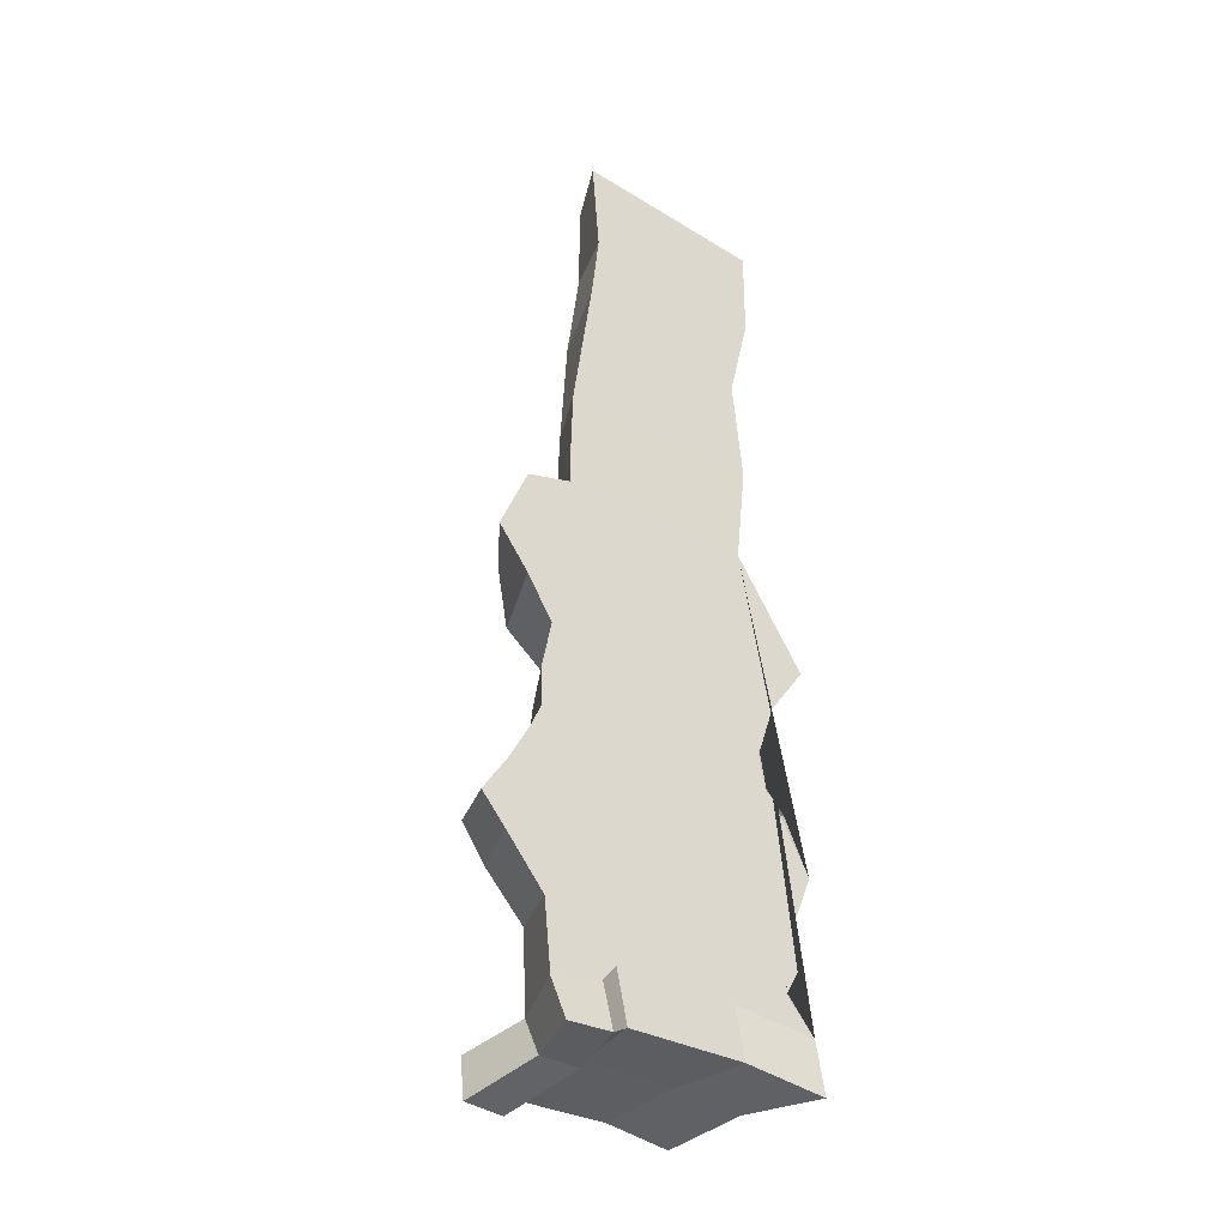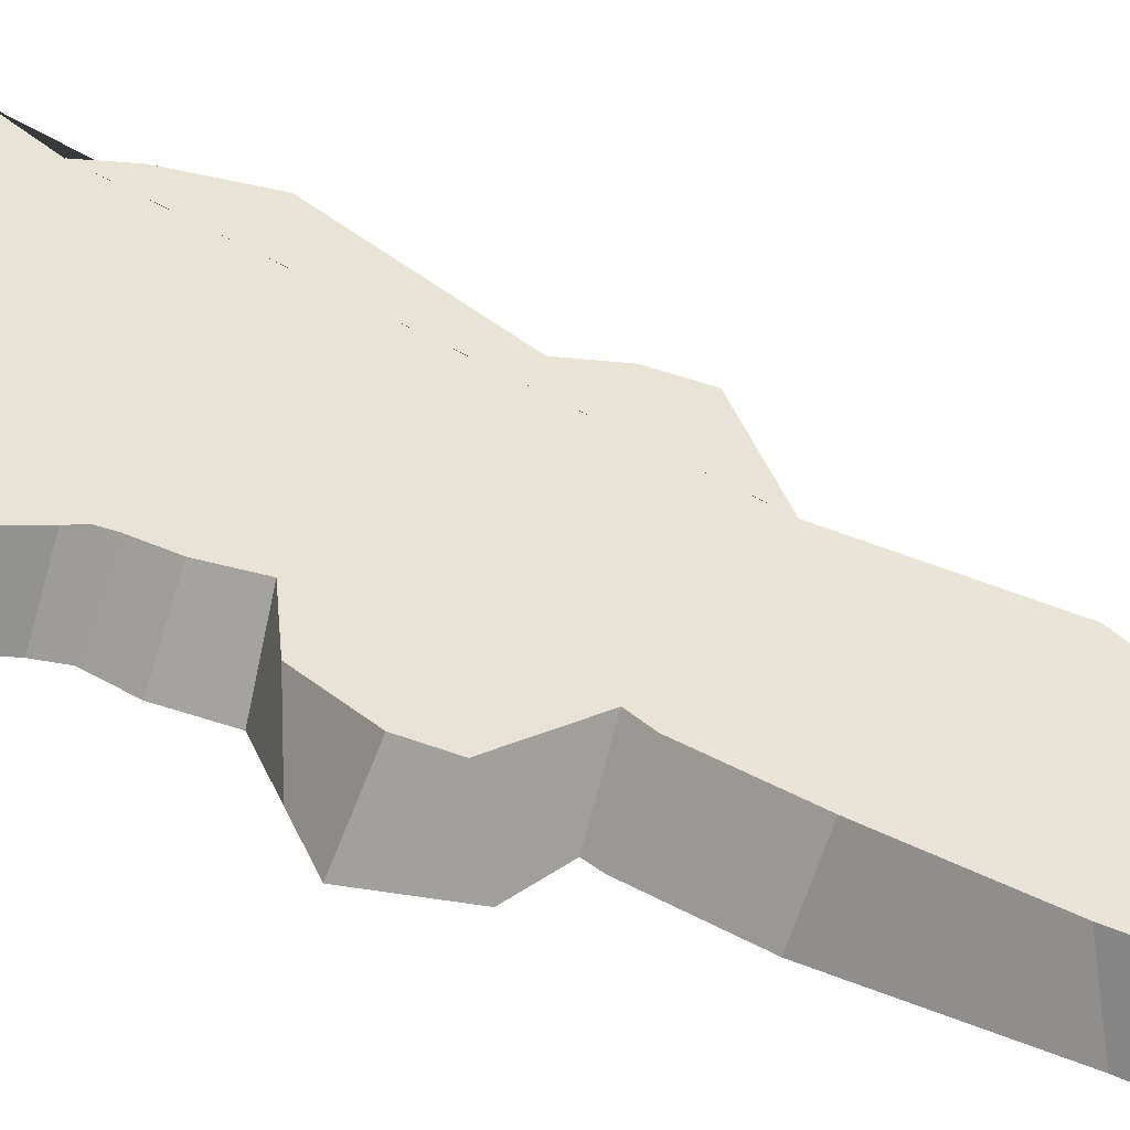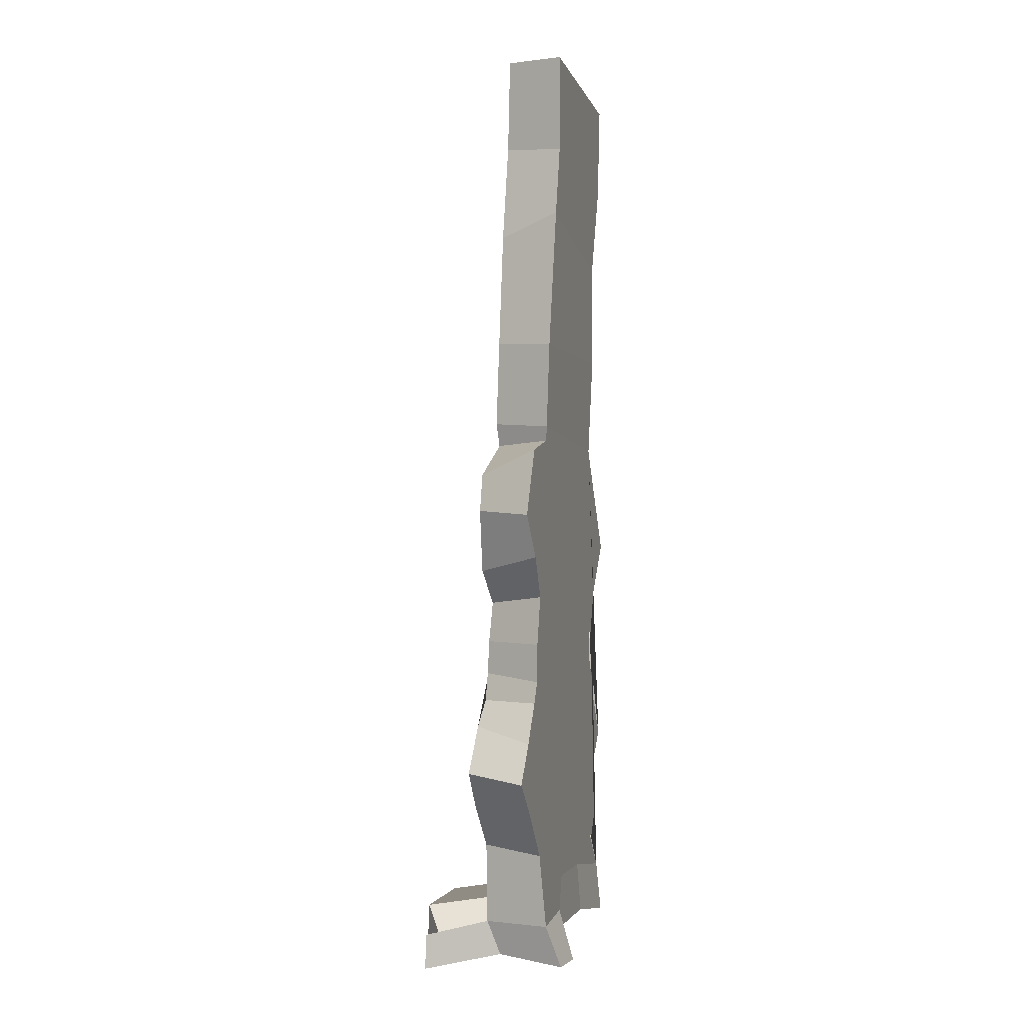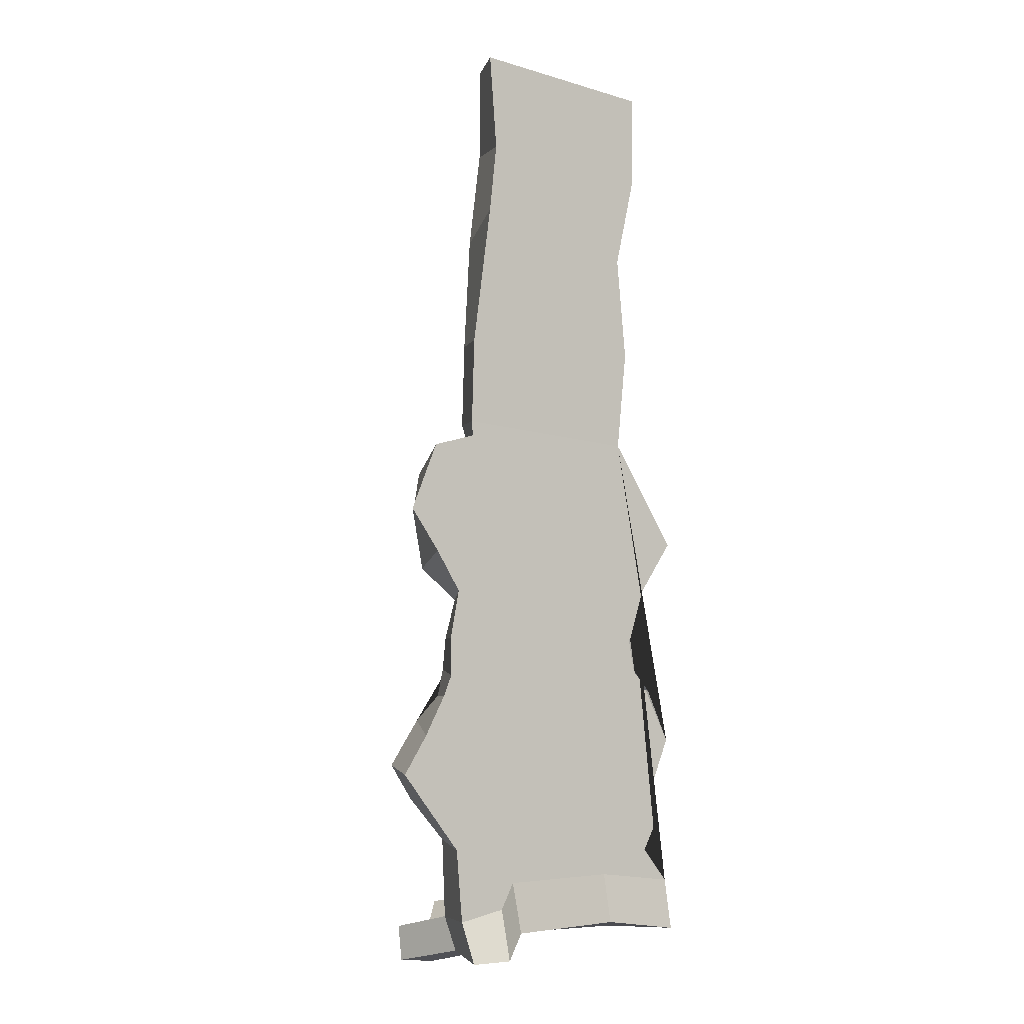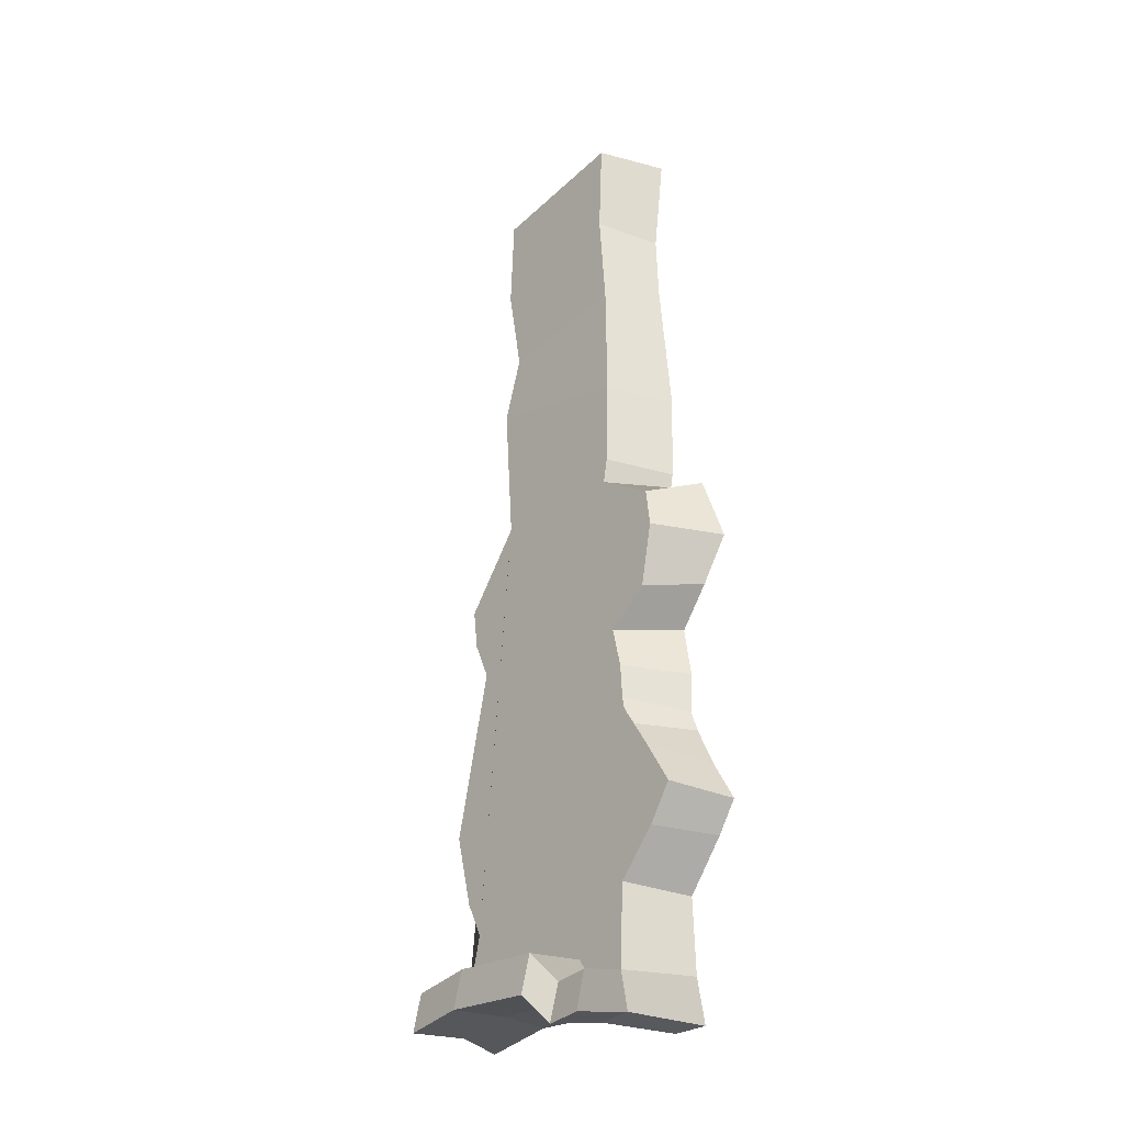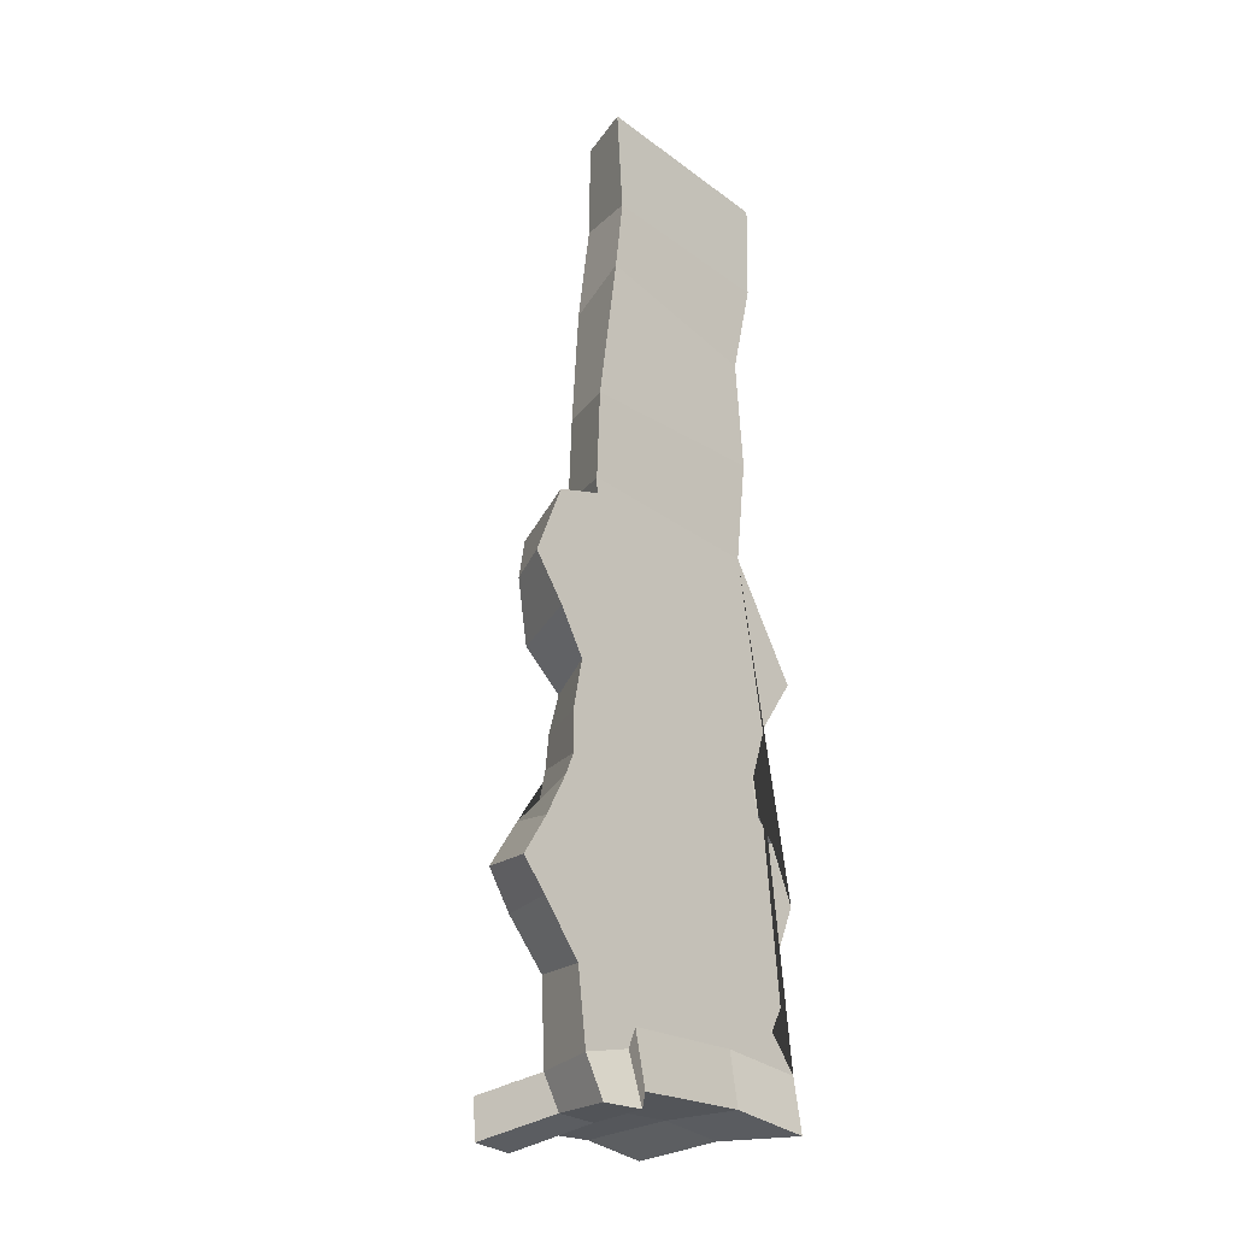
<metadata>
{"format":"obj","ext":"obj","renderer":"f3d","projection":"perspective","resolution":1024,"background":"white","views":[{"elev":-37.0,"azim":143.8,"up":"+Y"},{"elev":41.0,"azim":122.8,"up":"+Z"},{"elev":-3.5,"azim":105.6,"up":"+Y"},{"elev":-6.9,"azim":145.1,"up":"+Y"},{"elev":-26.5,"azim":49.5,"up":"+Y"},{"elev":-25.0,"azim":132.7,"up":"+Y"}]}
</metadata>
<code>
o Plane.053_Plane.058
v 111.5 383.5 -0.9541
v -124.6 350.6 0.2373
v -124.8 331.8 -0.201
v -217.6 231 1.095
v -207.7 167.3 2.54
v -179.8 -43.94 6.624
v -234.6 -156.8 8.903
v -202.3 -270.7 11.03
v -194.6 -416.6 13.9
v -95.12 -403 12.73
v 55.63 -410 11.56
v 83.78 -445.5 11.27
v 137.6 -439.5 6.743
v 242.4 -191.3 7.146
v 140.8 19.48 3.015
v 123.9 83.22 1.799
v 208 231.6 -0.7991
v 198.6 290.9 -2.014
v 101.3 347.7 -3.301
v 157.2 372.3 -100.1
v -150.2 358.2 -98.21
v -158.1 333.5 -96.5
v -215.3 253.6 -90.88
v -263.3 191.5 -95
v -218.7 -65.79 -91.06
v -233.8 -230 -80.91
v -230.9 -301.7 -87.71
v -256.2 -391.6 -86.11
v -127 -377.2 -81.23
v 64.11 -383.2 -84.31
v 100.8 -422.3 -106.1
v 175.4 -438.7 -102.5
v 275.4 -204.9 -89.02
v 192.9 14.31 -93.31
v 178.5 91.16 -94.42
v 269.4 220.2 -96.68
v 225.7 327.8 -97.32
v 154.6 349.1 -98.36
v -206.9 -475 10.9
v -106 -461.5 16.92
v 44.57 -467.5 13.84
v 69.55 -497.1 -17.07
v 129 -493.8 -12.75
v -263.7 -473.6 -92.26
v -137.6 -457.2 -84.72
v 50.14 -464.7 -88.14
v 101.3 -501.6 -129.1
v 166.9 -503 -124.9
v -167.2 -433.5 122.9
v -65.99 -418.9 126.9
v 82.54 -426.2 125.4
v 112 -466.9 98.82
v 168.8 -461.4 101.8
v 159.3 -518.3 107.1
v -176.7 -490.3 128.2
v -77.15 -476 132.2
v 71.38 -483.2 130.7
v 100.8 -523.9 104.1
v 127.9 734.7 -108.9
v -119 677.8 -8.576
v 102.9 701.8 -9.767
v 133.6 996.3 -117.1
v -144.6 685.4 -107
v -133.4 -27.38 4.582
v -187.4 -33.21 -93.03
v 189.6 134.2 0.4997
v 222 154.4 -98.13
v -130.7 9.918 3.561
v -177.4 22.59 -94.02
v 154.5 -77.16 5.08
v 204.2 -79.92 -91.16
v 145.5 -33.27 4.047
v 190.8 -46.08 -92.24
v 143 -314.4 6.944
v 179.8 -325.5 -93.11
v 204.8 -247 7.045
v 240.6 -250.6 -92.38
v 194.8 -118.5 6.113
v 237 -143.1 -90.09
v -178.8 -103.5 7.763
v -259.4 -150.9 -90
v -173.2 -325.2 12.47
v -211.7 -338.2 -86.91
v -167.3 81.64 3.051
v -205.4 107.3 -93.97
v -148.2 974.5 -16.76
v 87.91 1007 -17.96
v -173.8 982.1 -115.2
v 110.5 519.3 -5.361
v -164.2 519.9 -102.6
v 156.2 508.1 -104.5
v -146.4 575.9 -4.169
v 85.69 857.3 -13.86
v -150.4 824.3 -12.67
v -176 831.9 -111.1
v 118.3 844.2 -113
f 2 3 4 5 84 68 64 6 80 7 8 82 9 10 11 12 13 74 76 14 78 70 72 15 16 66 17 18 19 1
f 21 20 38 37 36 67 35 34 73 71 79 33 77 75 32 31 30 29 28 83 27 26 81 25 65 69 85 24 23 22
f 2 21 22 3
f 17 36 37 18
f 13 43 48 32
f 3 22 23 4
f 18 37 38 19
f 42 58 57 41
f 4 23 24 5
f 89 91 59 61
f 12 52 53 13
f 64 65 25 6
f 76 77 33 14
f 80 81 26 7
f 72 73 34 15
f 7 26 27 8
f 15 34 35 16
f 82 83 28 9
f 66 67 36 17
f 30 46 45 29
f 40 45 46 41
f 41 46 47 42
f 42 47 48 43
f 39 44 45 40
f 28 44 39 9
f 31 47 46 30
f 39 55 49 9
f 32 48 47 31
f 41 57 56 40
f 29 45 44 28
f 49 55 56 50
f 52 58 54 53
f 50 56 57 51
f 51 57 58 52
f 9 49 50 10
f 13 53 54 43
f 43 54 58 42
f 10 50 51 11
f 40 56 55 39
f 11 51 52 12
f 1 19 38 20
f 92 89 61 60
f 94 93 87 86
f 68 69 65 64
f 16 35 67 66
f 84 85 69 68
f 78 79 71 70
f 70 71 73 72
f 13 32 75 74
f 74 75 77 76
f 14 33 79 78
f 6 25 81 80
f 8 27 83 82
f 5 24 85 84
f 91 90 63 59
f 90 92 60 63
f 86 87 62 88
f 95 94 86 88
f 96 95 88 62
f 93 96 62 87
f 21 2 92 90
f 20 21 90 91
f 2 1 89 92
f 1 20 91 89
f 61 59 96 93
f 59 63 95 96
f 63 60 94 95
f 60 61 93 94

</code>
